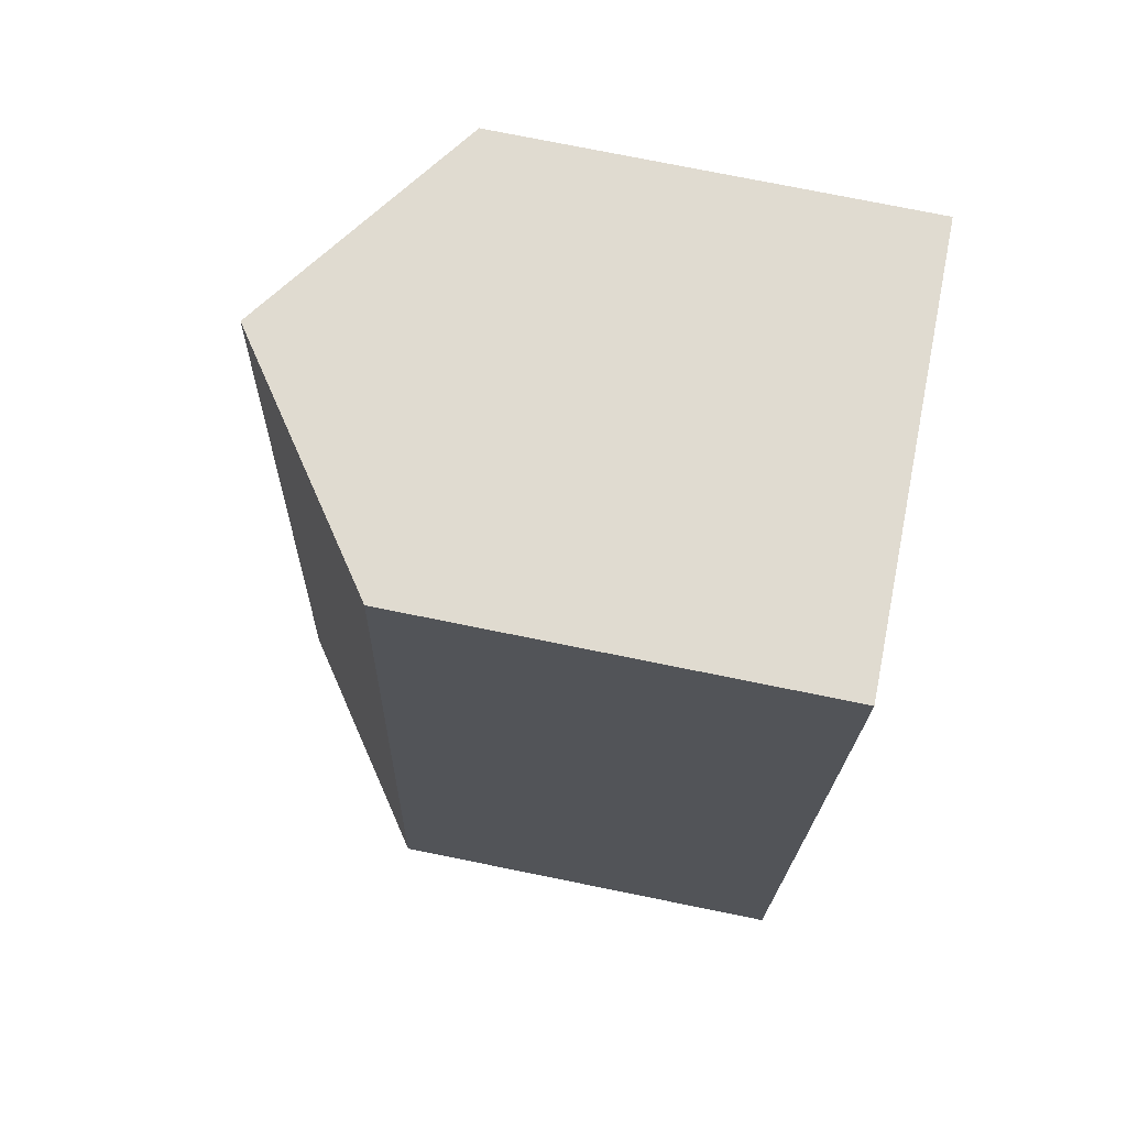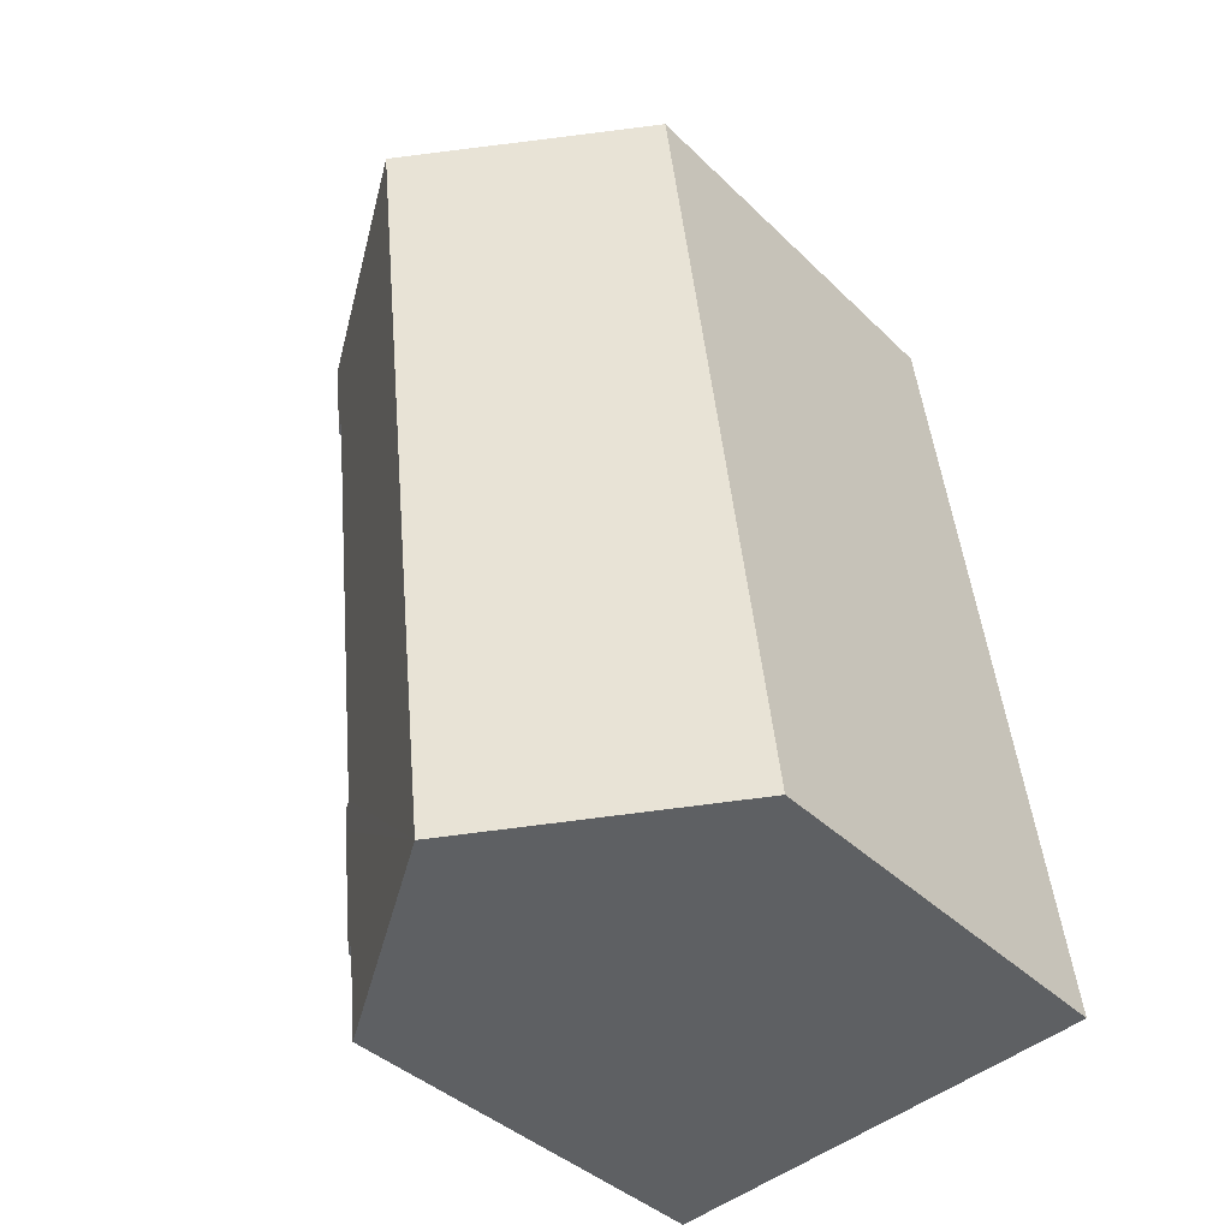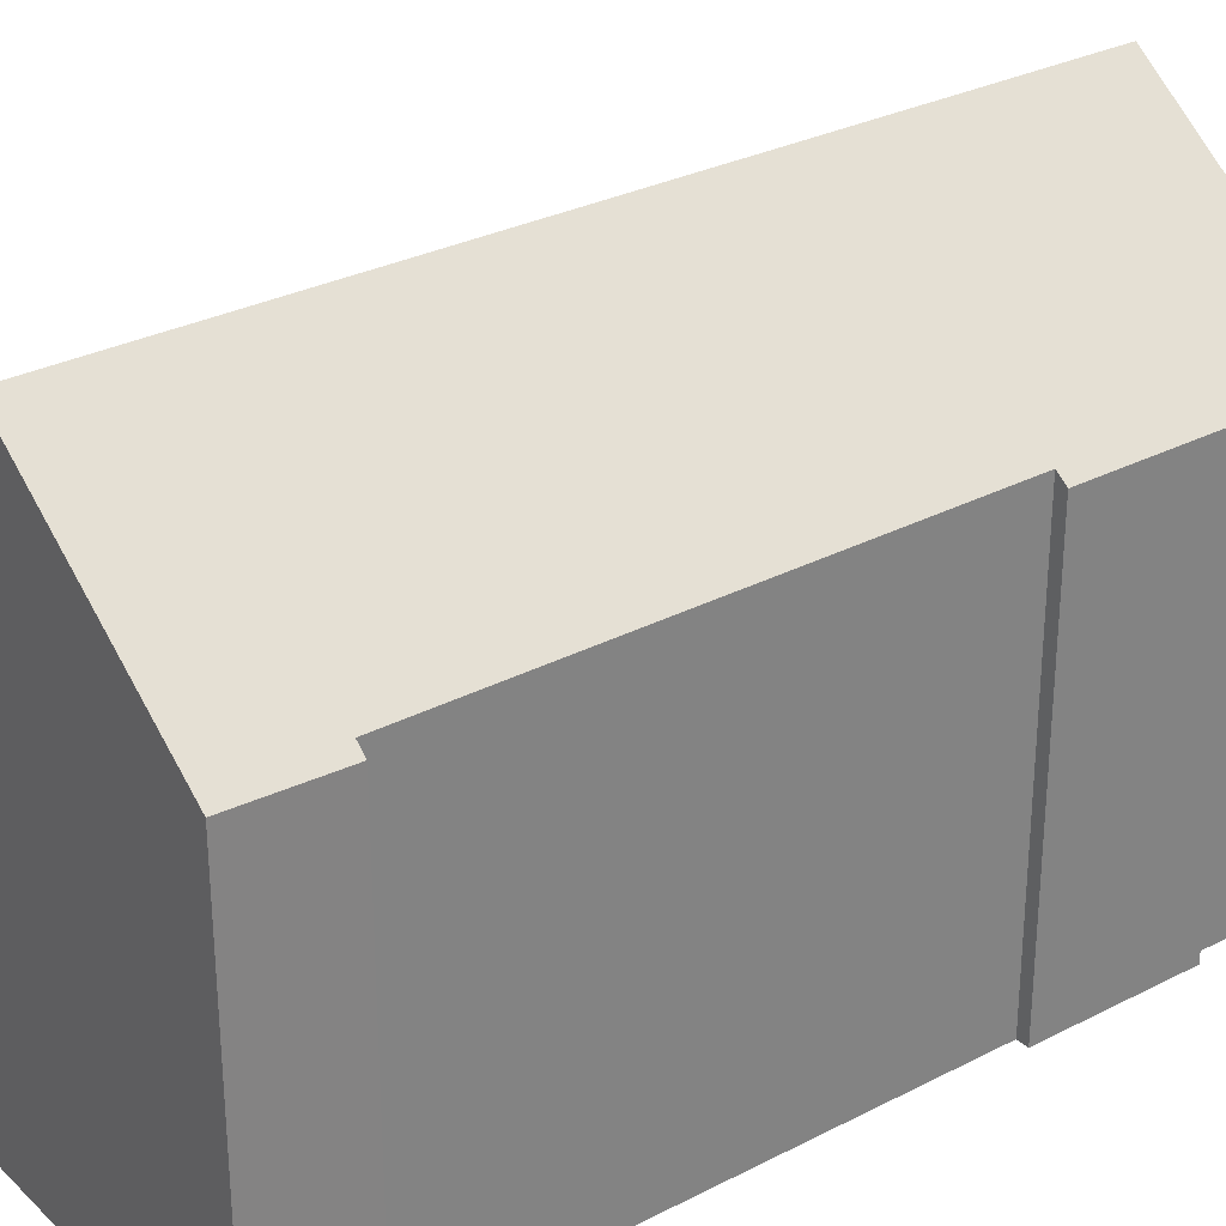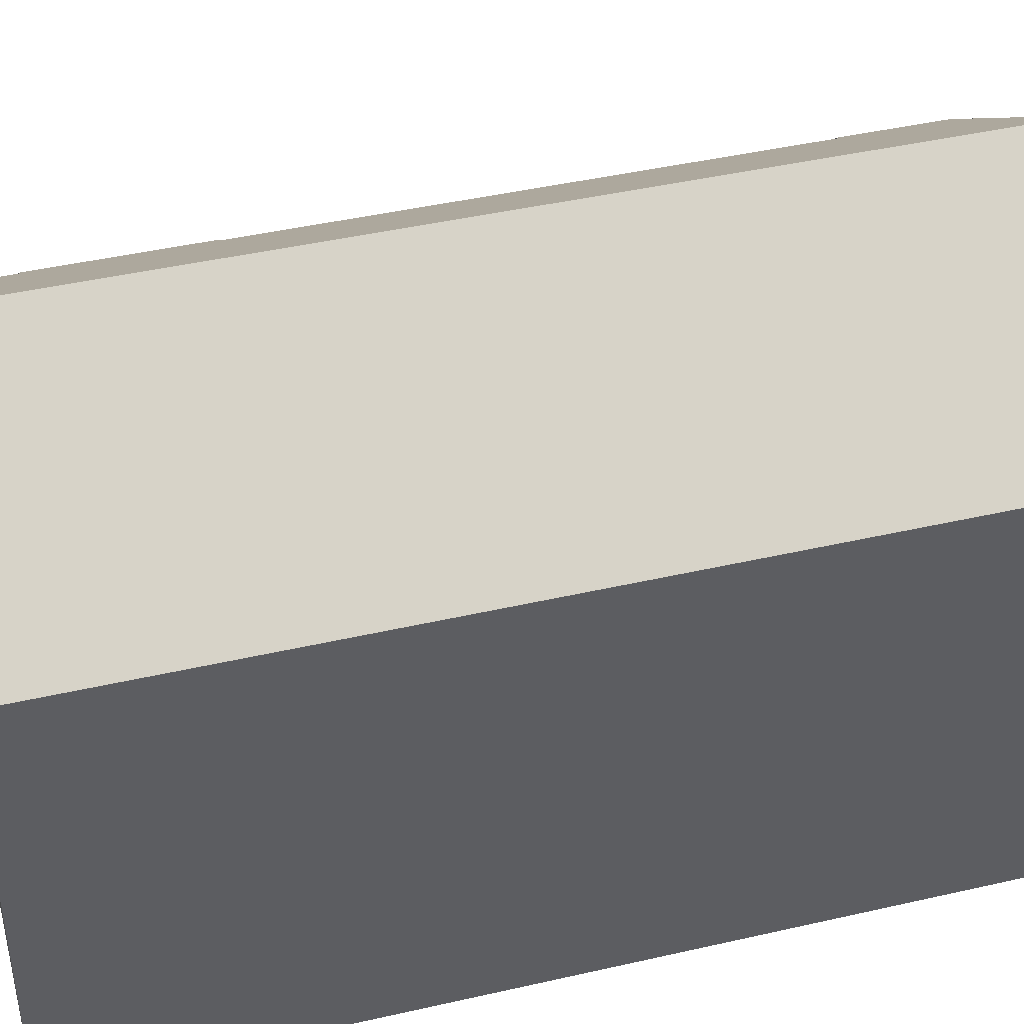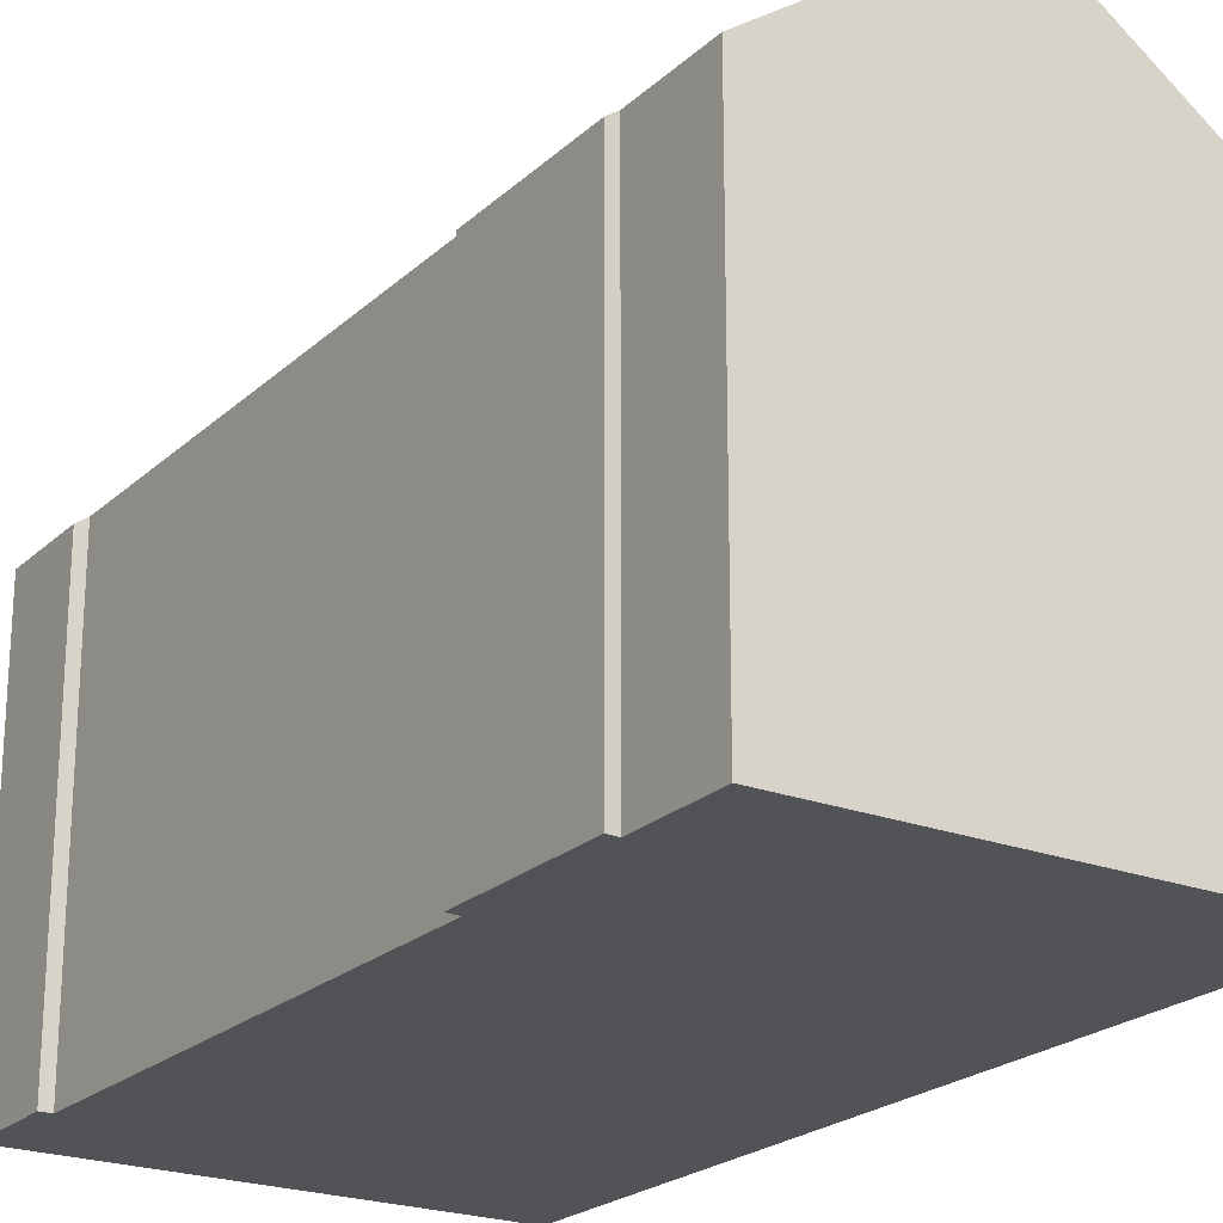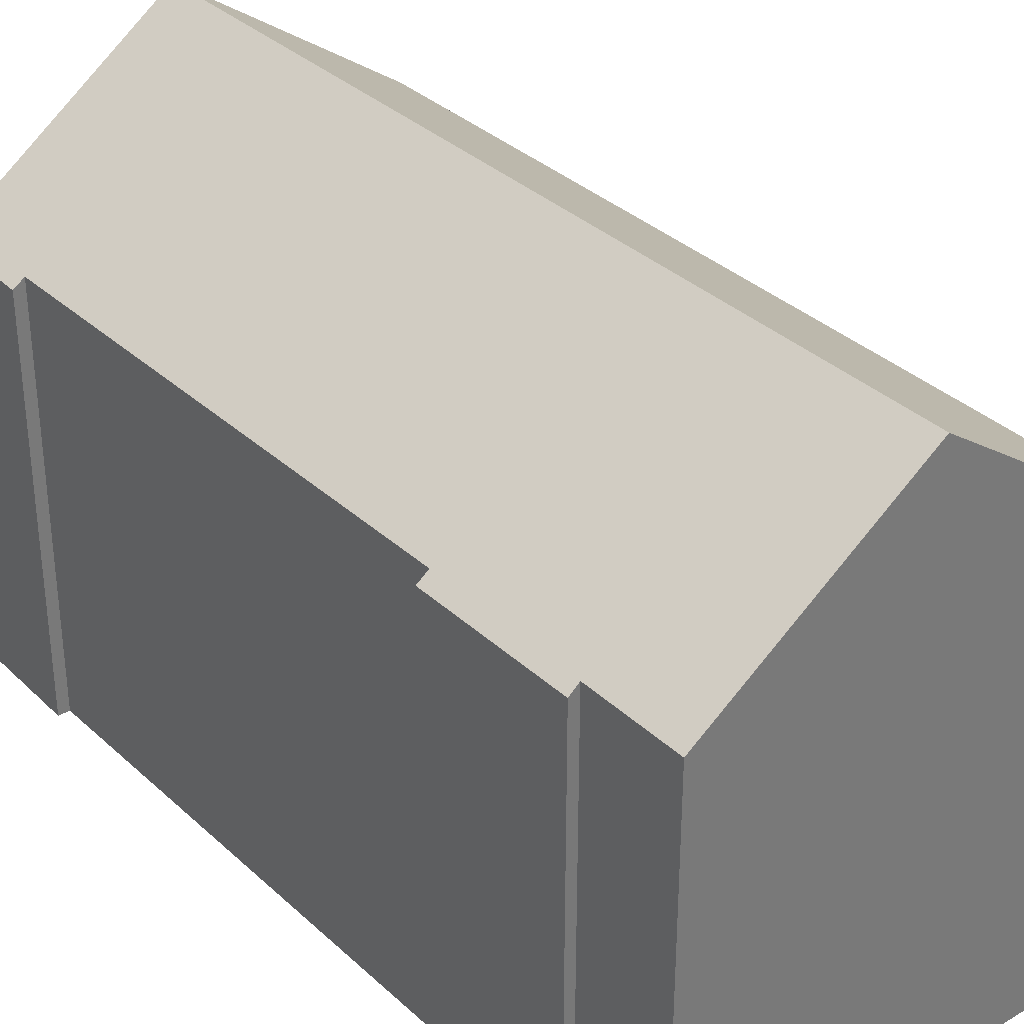
<metadata>
{"format":"obj","ext":"obj","renderer":"f3d","projection":"perspective","resolution":1024,"background":"white","views":[{"elev":76.4,"azim":-78.6,"up":"+Z"},{"elev":-40.0,"azim":-139.8,"up":"+Z"},{"elev":29.9,"azim":59.8,"up":"+Y"},{"elev":43.0,"azim":-98.6,"up":"+Y"},{"elev":-22.5,"azim":153.1,"up":"+Y"},{"elev":34.3,"azim":147.5,"up":"+Y"}]}
</metadata>
<code>
v  12 10.59 4.591
v  11.77 10.81 5.211
v  12.07 10.59 5.17
v  11.6 10.59 1.211
v  11.33 10.79 1.262
v  11.67 10.59 1.793
v  13.66 10.57 18.56
v  13.3 10.98 20.48
v  13.84 10.6 20.42
v  8.21 14.6 21.05
v  13.31 10.77 17.96
v  5.682 14.6 -0.628
v  13.6 10.56 17.93
v  10.23 11.37 -1.131
v  11.05 10.78 -1.222
v  2.54 10.57 21.67
v  0 10.56 6.466e-16
v  11.05 7.483e-17 -1.222
v  5.682 3.845e-17 -0.628
v  0 0 0
v  10.23 6.925e-17 -1.131
v  13.31 -1.1e-15 17.96
v  13.6 -1.098e-15 17.93
v  11.33 -7.728e-17 1.262
v  11.6 -7.415e-17 1.211
v  2.54 -1.327e-15 21.67
v  8.21 -1.289e-15 21.05
v  13.84 -1.25e-15 20.42
v  13.3 -1.254e-15 20.48
v  11.77 -3.191e-16 5.211
v  12.07 -3.166e-16 5.17
v  13.66 -1.137e-15 18.56
v  11.67 -1.098e-16 1.793
v  12 -2.811e-16 4.591
g defaultobject
f 1 2 3
f 4 5 6
f 7 8 9
f 8 7 10
f 10 7 11
f 10 11 12
f 11 7 13
f 12 11 2
f 12 2 1
f 12 1 6
f 12 6 5
f 12 5 14
f 14 5 15
f 16 12 17
f 12 16 10
f 14 17 12
f 17 14 15
f 17 15 18
f 17 18 19
f 17 19 20
f 19 18 21
f 13 22 11
f 22 13 23
f 4 24 5
f 24 4 25
f 17 26 16
f 26 17 20
f 26 10 16
f 10 26 8
f 8 26 27
f 8 27 9
f 9 27 28
f 28 27 29
f 30 3 2
f 3 30 31
f 28 7 9
f 7 28 13
f 13 28 23
f 23 28 32
f 11 30 2
f 30 11 22
f 31 1 3
f 1 31 6
f 6 31 4
f 4 31 25
f 25 31 33
f 33 31 34
f 24 15 5
f 15 24 18
f 33 24 25
f 32 22 23
f 24 21 18
f 21 24 19
f 19 24 20
f 20 24 33
f 20 33 34
f 20 34 26
f 26 34 30
f 30 34 31
f 26 30 22
f 26 22 32
f 26 32 28
f 26 28 29
f 26 29 27

</code>
